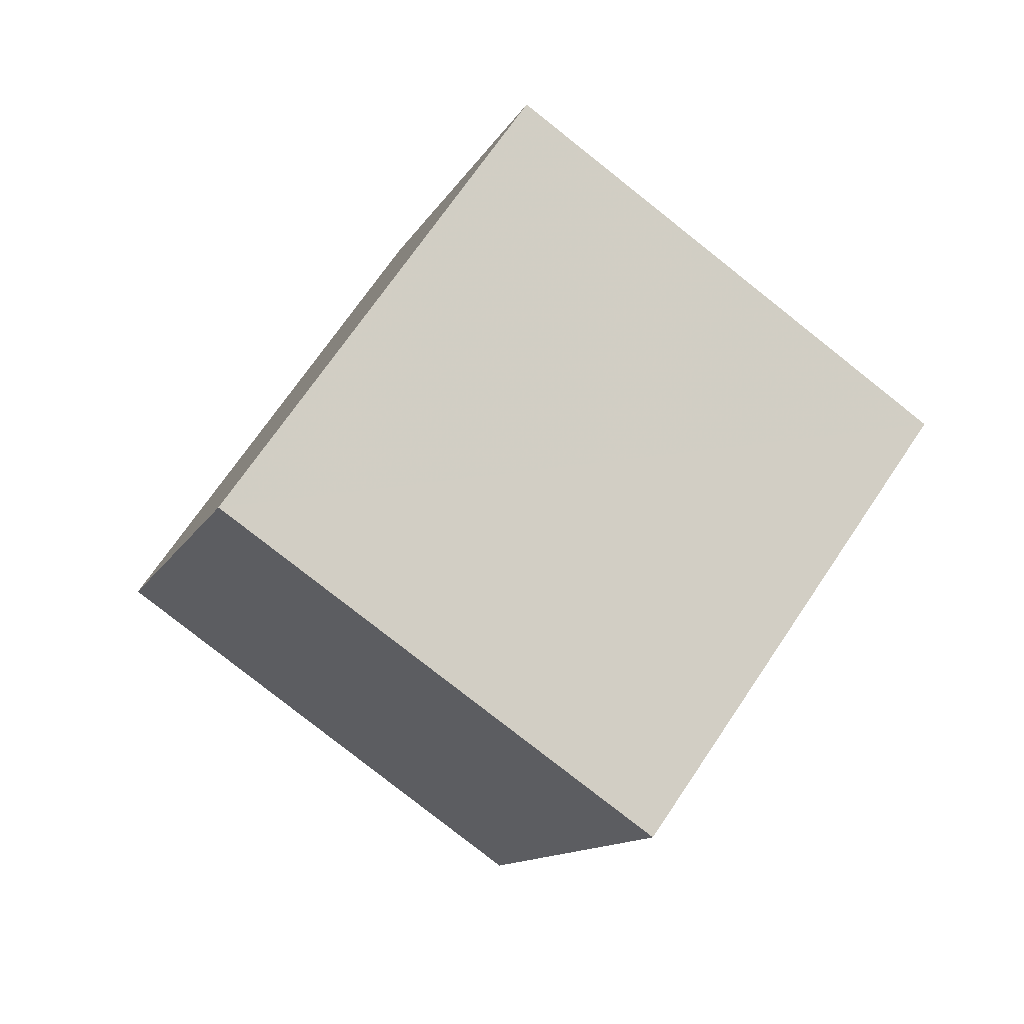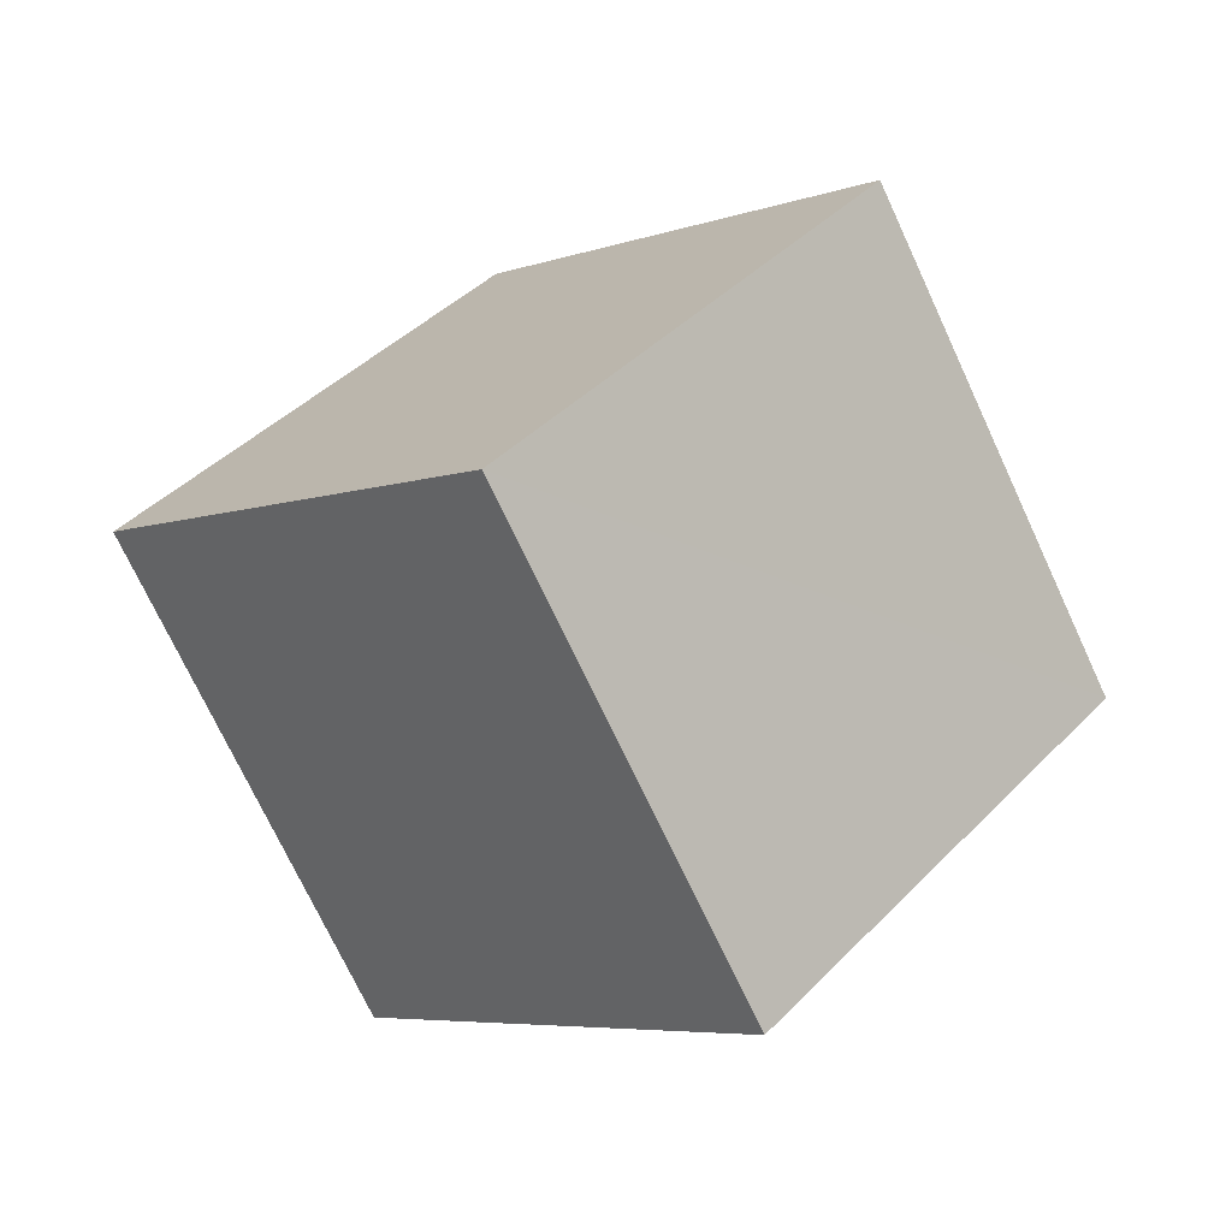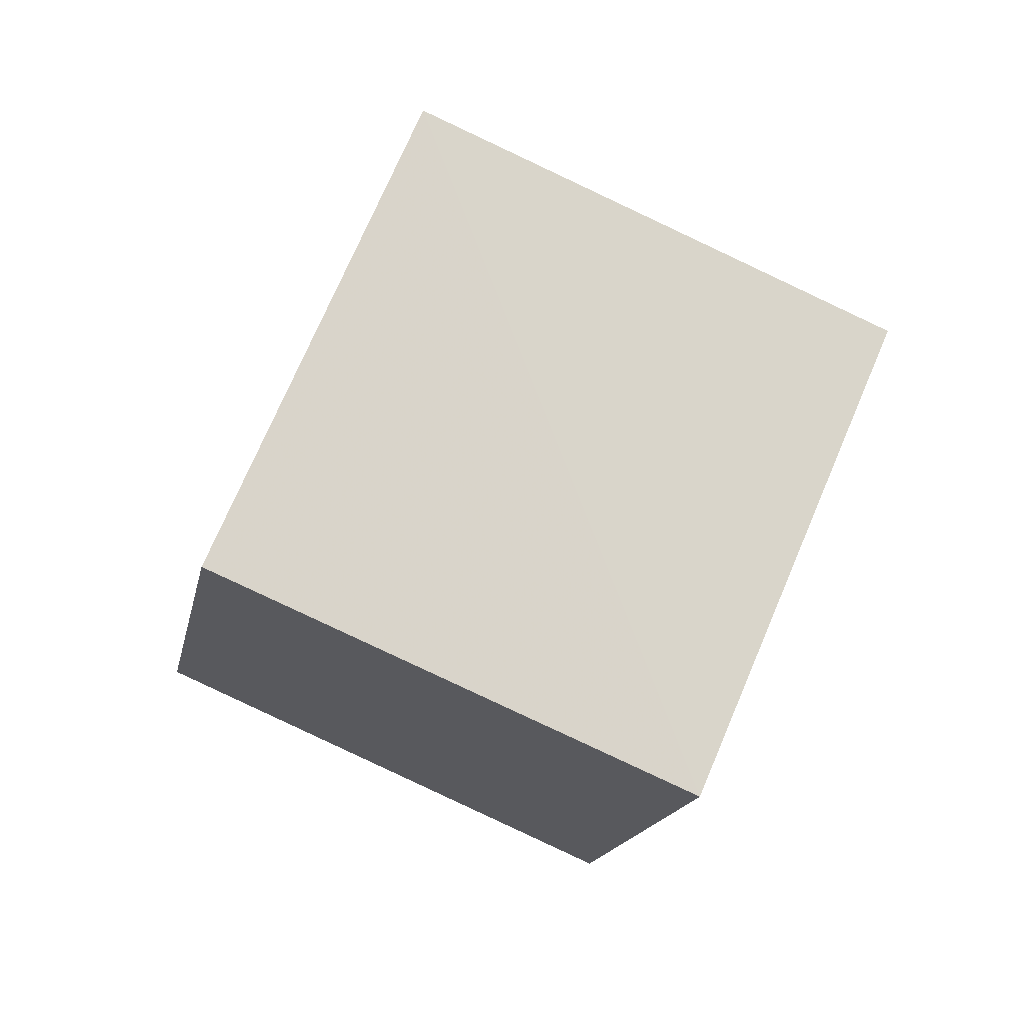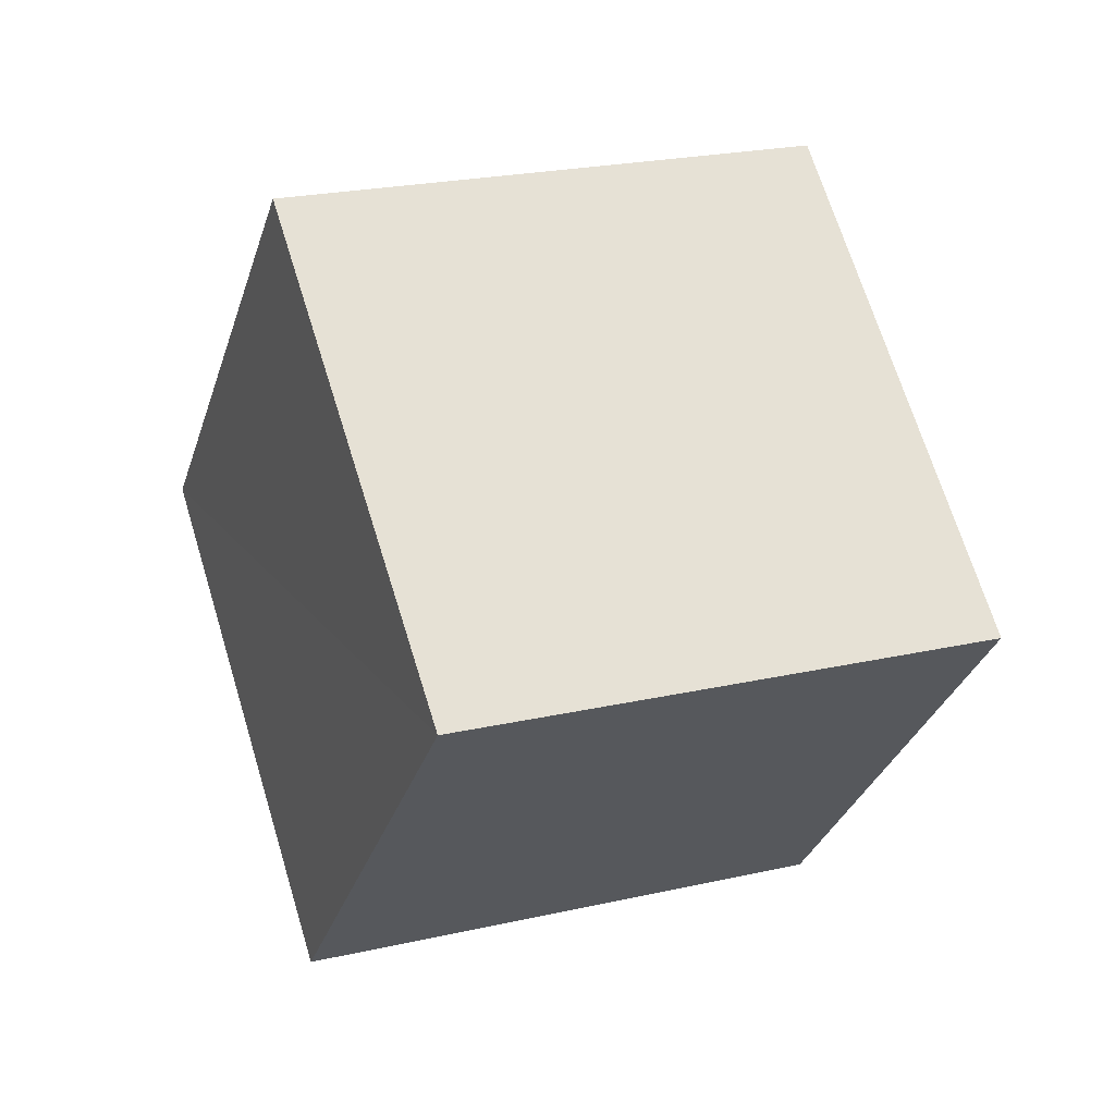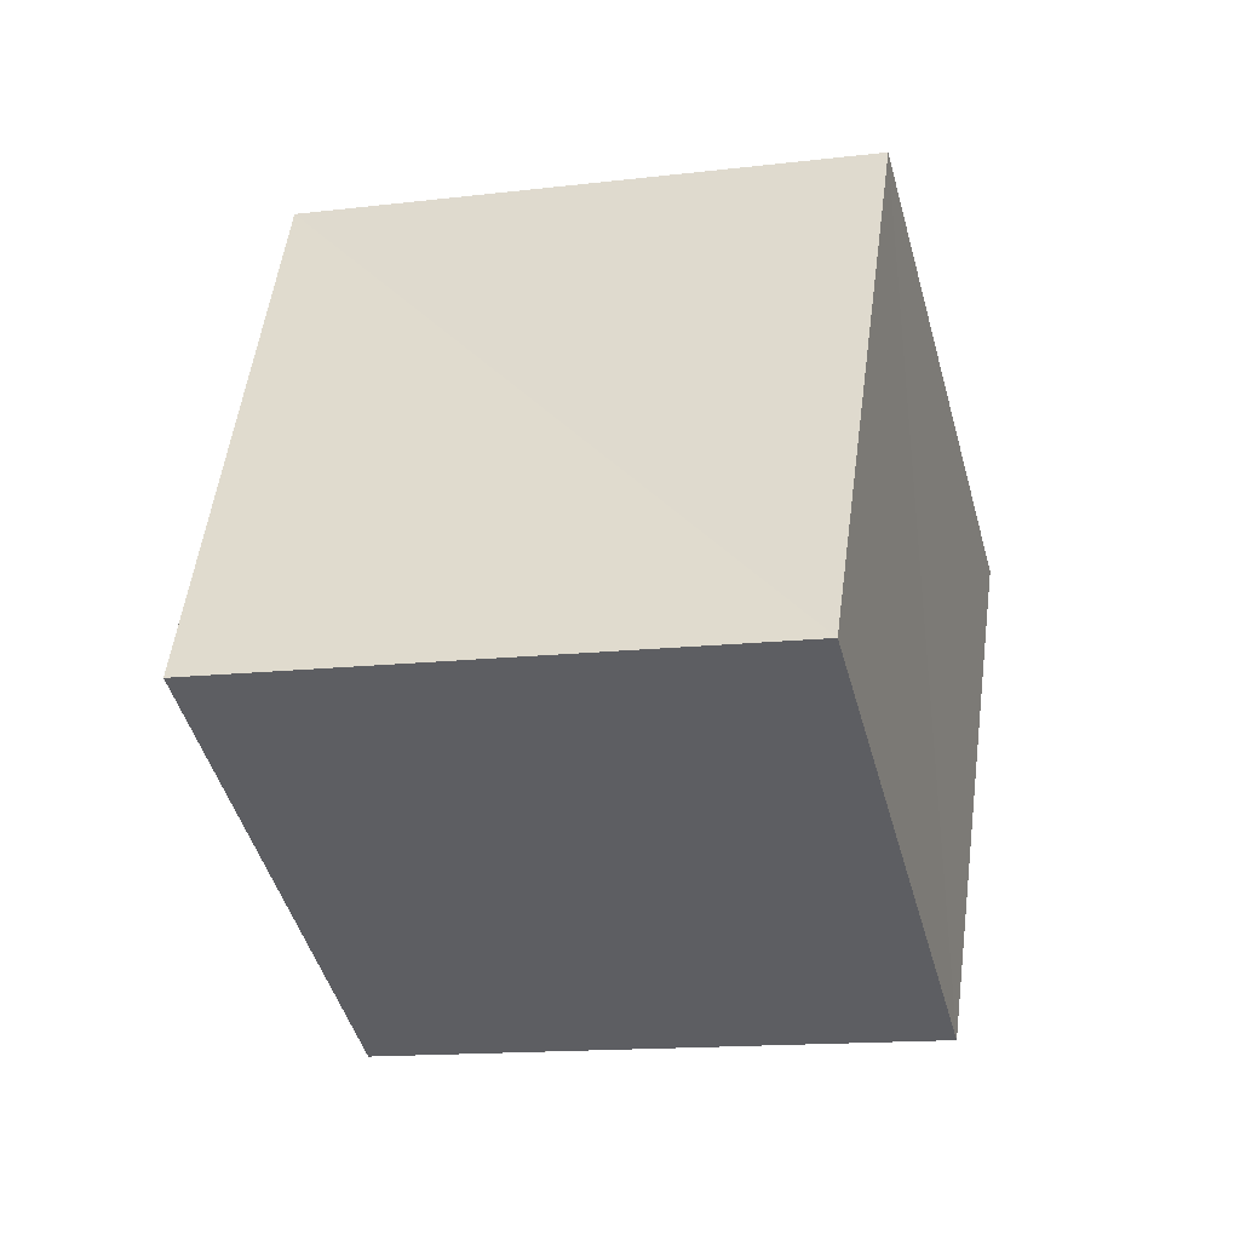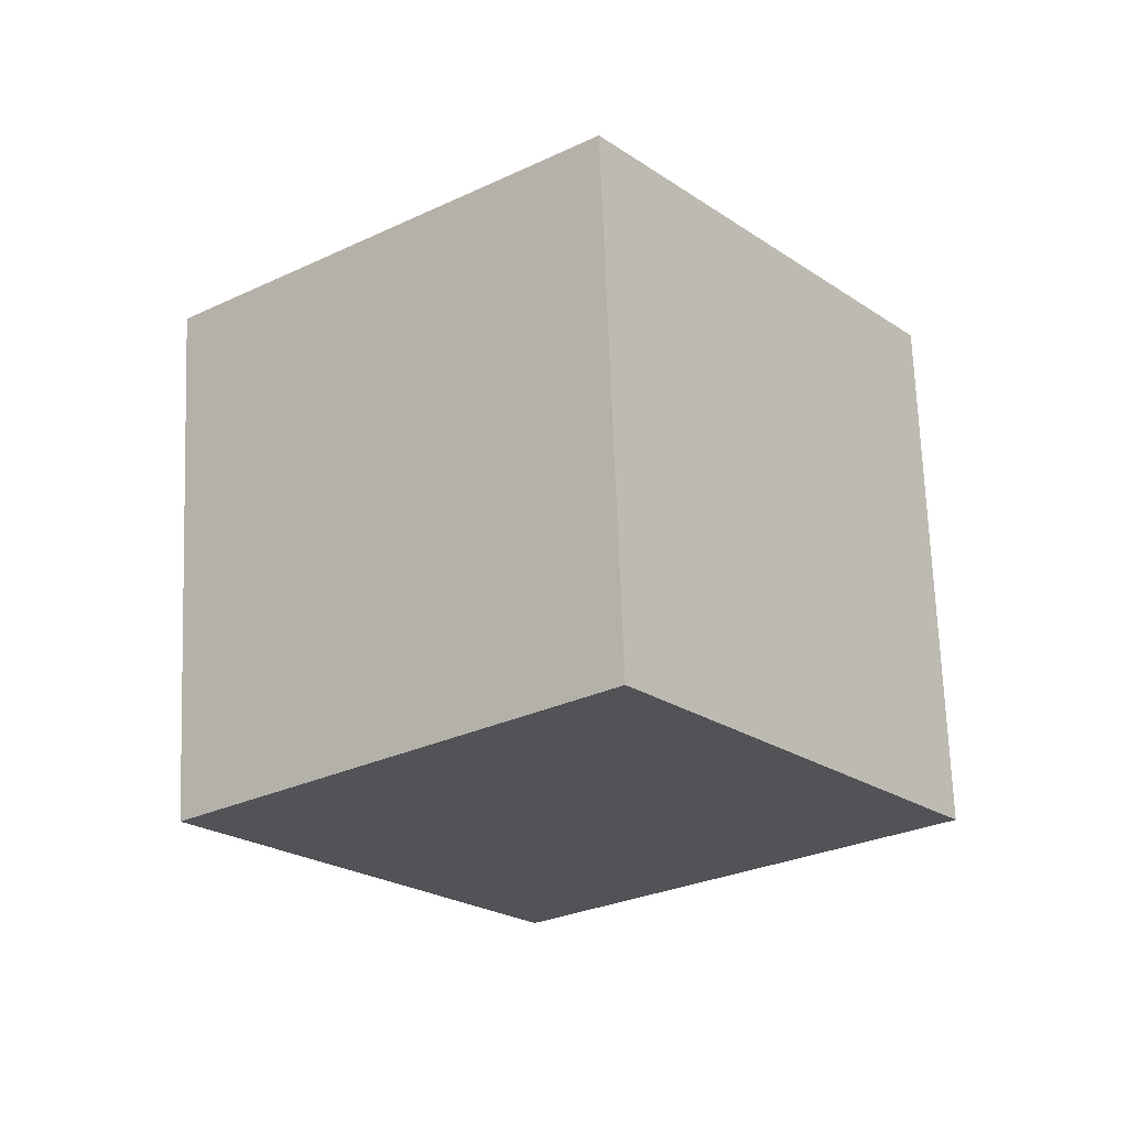
<metadata>
{"format":"obj","ext":"obj","renderer":"f3d","projection":"perspective","resolution":1024,"background":"white","views":[{"elev":-42.8,"azim":47.2,"up":"+Z"},{"elev":-47.7,"azim":16.6,"up":"+Z"},{"elev":37.5,"azim":93.3,"up":"+Z"},{"elev":-41.2,"azim":-158.5,"up":"+Y"},{"elev":-62.7,"azim":137.5,"up":"+Y"},{"elev":-61.0,"azim":112.7,"up":"+Z"}]}
</metadata>
<code>
v  2.268  1.88  1.524
v  2.104  0.9636  1.889
v  1.31  1.309  2.398
v  1.47  2.224  2.029
v  1.679  1.673  0.7414
v  1.509  0.7575  1.108
v  0.7188  1.102  1.616
v  0.8842  2.017  1.247
f 3 1 2
f 5 7 6
f 1 3 4
f 1 6 2
f 7 5 8
f 2 7 3
f 6 1 5
f 3 8 4
f 7 2 6
f 1 8 5
f 8 3 7
f 8 1 4

</code>
